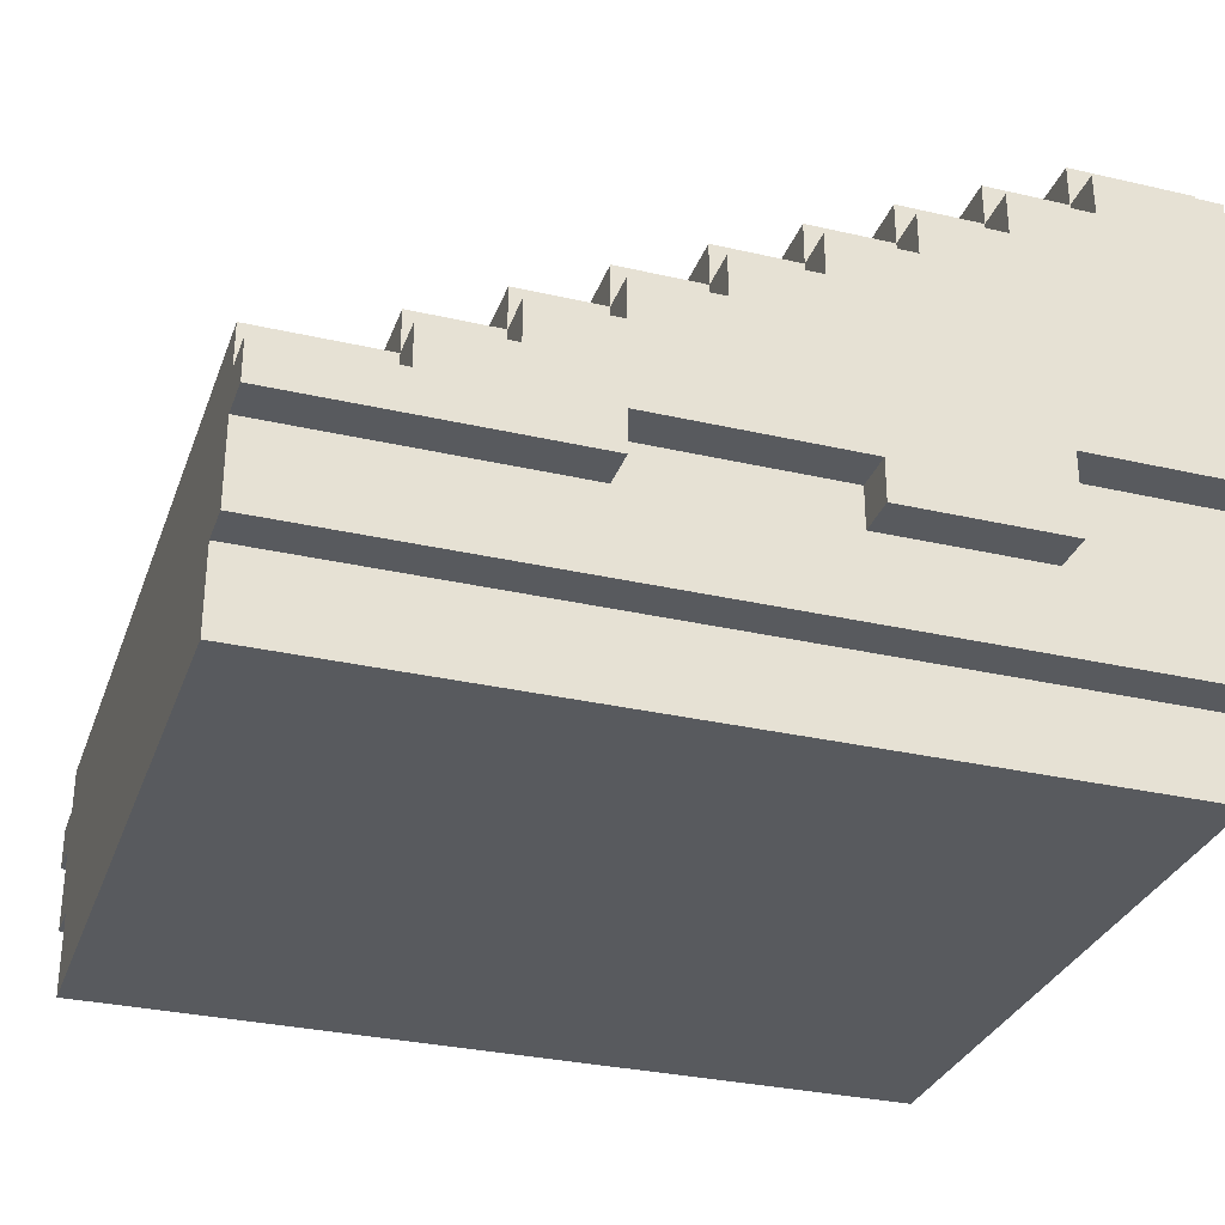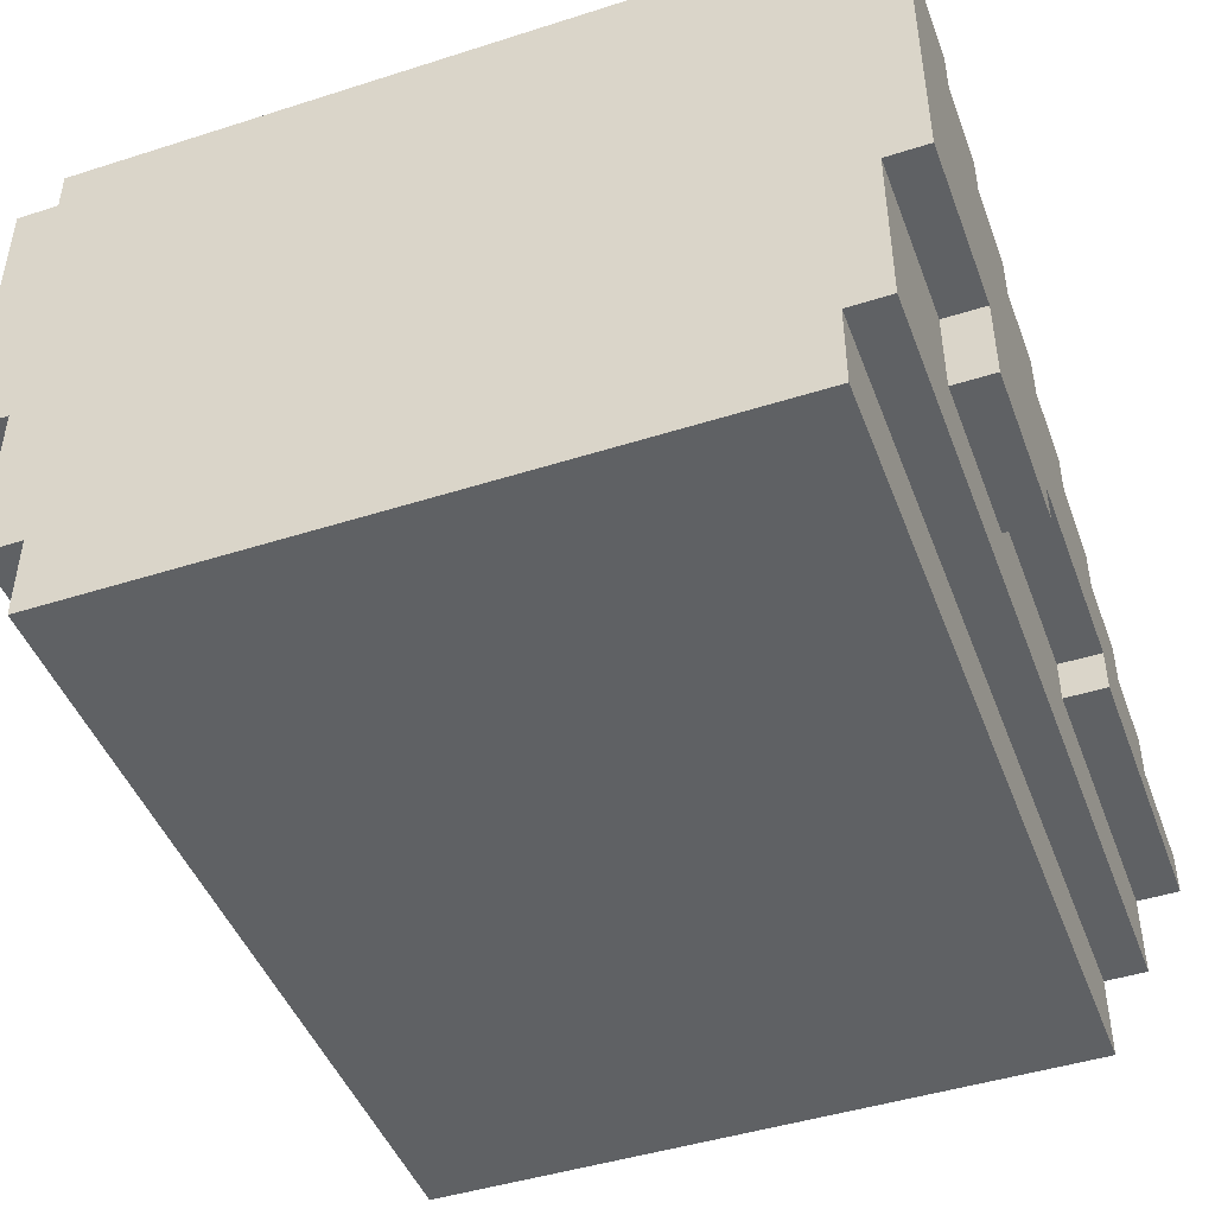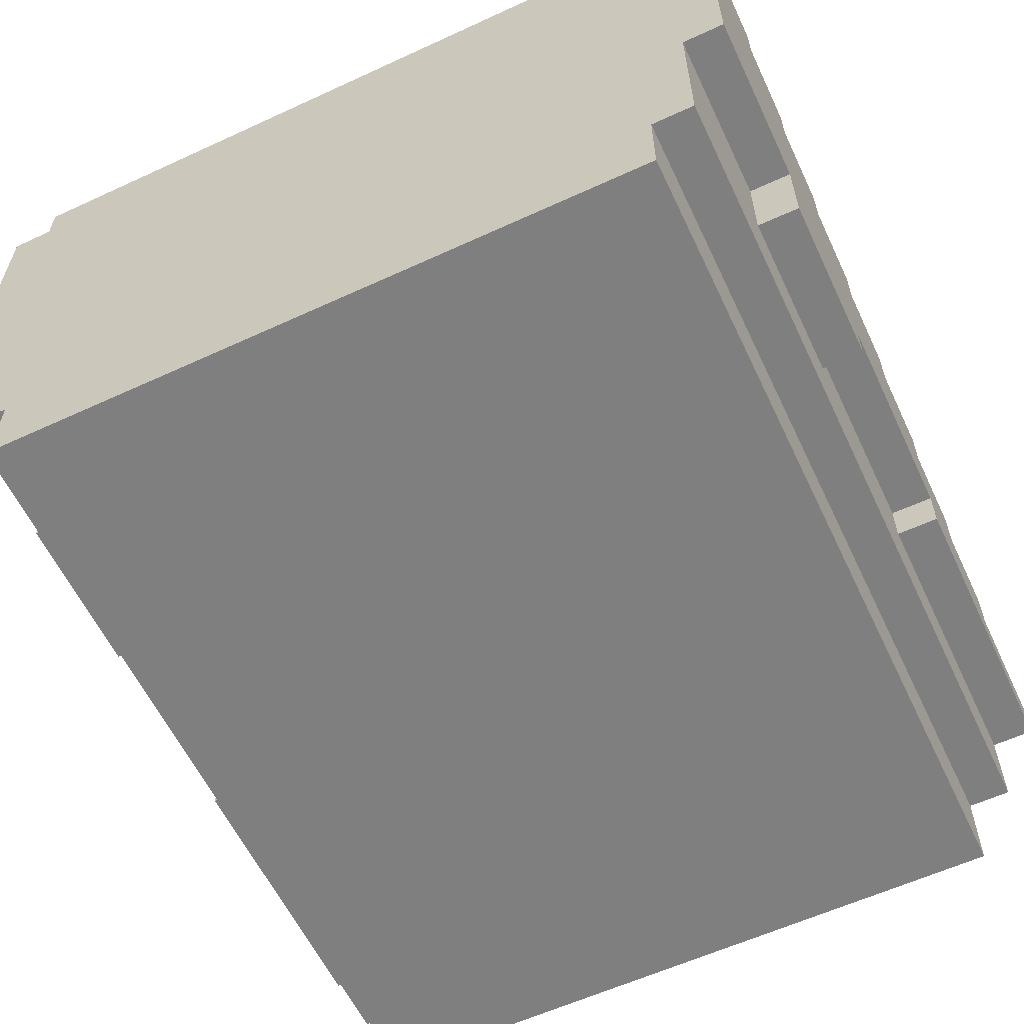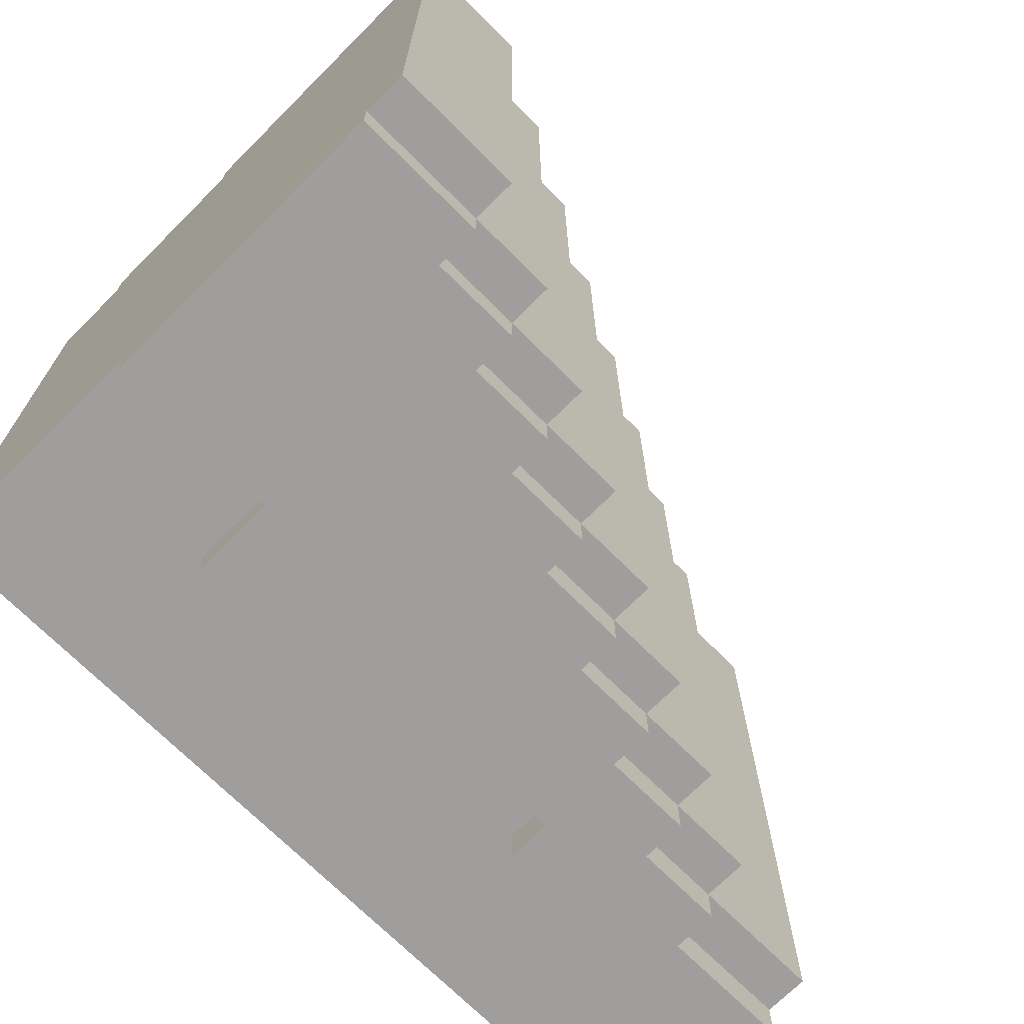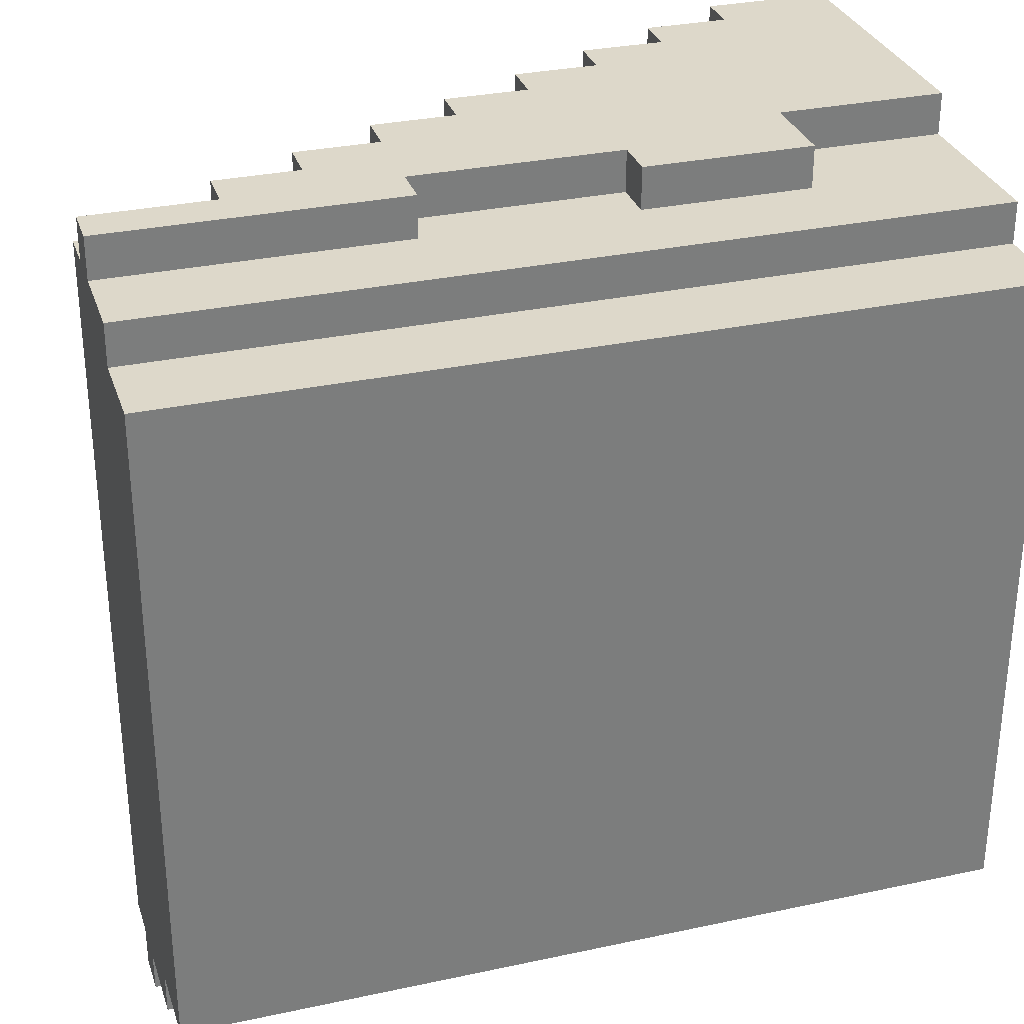
<metadata>
{"format":"obj","ext":"obj","renderer":"f3d","projection":"perspective","resolution":1024,"background":"white","views":[{"elev":-31.1,"azim":-18.2,"up":"+Y"},{"elev":-45.7,"azim":110.1,"up":"+Y"},{"elev":-59.7,"azim":115.3,"up":"+Y"},{"elev":-71.1,"azim":135.0,"up":"+Z"},{"elev":31.0,"azim":-17.1,"up":"+Z"}]}
</metadata>
<code>
o
v -1 0 0.8
v -1 0 -0.8
v -1 0.2 0.9
v -1 0.2 0.8
v -1 0.2 -0.8
v -1 0.2 -0.9
v -1 0.4 1
v -1 0.4 0.9
v -1 0.4 0.8
v -1 0.4 -0.8
v -1 0.4 -0.9
v -1 0.4 -1
v -1 0.5 1
v -1 0.5 0.9
v -1 0.5 -0.9
v -1 0.5 -1
v -1 0.6 0.9
v -1 0.6 -0.9
v -0.7 0.5 1
v -0.7 0.5 0.9
v -0.7 0.5 -0.9
v -0.7 0.5 -1
v -0.7 0.6 1
v -0.7 0.6 0.9
v -0.7 0.6 -0.9
v -0.7 0.6 -1
v -0.7 0.7 0.9
v -0.7 0.7 -0.9
v -0.5 0.6 1
v -0.5 0.6 0.9
v -0.5 0.6 -0.9
v -0.5 0.6 -1
v -0.5 0.7 1
v -0.5 0.7 0.9
v -0.5 0.7 -0.9
v -0.5 0.7 -1
v -0.5 0.8 0.9
v -0.5 0.8 -0.9
v -0.3 0.7 1
v -0.3 0.7 0.9
v -0.3 0.7 -0.9
v -0.3 0.7 -1
v -0.3 0.8 1
v -0.3 0.8 0.9
v -0.3 0.8 -0.9
v -0.3 0.8 -1
v -0.3 0.9 0.9
v -0.3 0.9 -0.9
v -0.1 0.8 1
v -0.1 0.8 0.9
v -0.1 0.8 -0.9
v -0.1 0.8 -1
v -0.1 0.9 1
v -0.1 0.9 0.9
v -0.1 0.9 -0.9
v -0.1 0.9 -1
v -0.1 1 0.9
v -0.1 1 -0.9
v 0.1 0.9 1
v 0.1 0.9 0.9
v 0.1 0.9 -0.9
v 0.1 0.9 -1
v 0.1 1 1
v 0.1 1 0.9
v 0.1 1 -0.9
v 0.1 1 -1
v 0.1 1.1 0.9
v 0.1 1.1 -0.9
v 0.2 0.4 1
v 0.2 0.4 0.9
v 0.2 0.4 -0.9
v 0.2 0.4 -1
v 0.2 0.5 1
v 0.2 0.5 0.9
v 0.2 0.5 -0.9
v 0.2 0.5 -1
v 0.3 1 1
v 0.3 1 0.9
v 0.3 1 -0.9
v 0.3 1 -1
v 0.3 1.1 1
v 0.3 1.1 0.9
v 0.3 1.1 -0.9
v 0.3 1.1 -1
v 0.3 1.2 0.9
v 0.3 1.2 -0.9
v 0.5 1.1 1
v 0.5 1.1 0.9
v 0.5 1.1 -0.9
v 0.5 1.1 -1
v 0.5 1.2 1
v 0.5 1.2 0.9
v 0.5 1.2 -0.9
v 0.5 1.2 -1
v 0.5 1.3 0.9
v 0.5 1.3 -0.9
v 0.7 1.2 1
v 0.7 1.2 0.9
v 0.7 1.2 -0.9
v 0.7 1.2 -1
v 0.7 1.3 1
v 0.7 1.3 0.9
v 0.7 1.3 -0.9
v 0.7 1.3 -1
v 0.7 1.4 0.9
v 0.7 1.4 -0.9
v -0.3 0.4 1
v -0.3 0.4 0.9
v -0.3 0.4 -0.9
v -0.3 0.4 -1
v -0.3 0.5 1
v -0.3 0.5 0.9
v -0.3 0.5 -0.9
v -0.3 0.5 -1
v 0.6 0.4 1
v 0.6 0.4 0.9
v 0.6 0.4 -0.9
v 0.6 0.4 -1
v 0.6 0.6 1
v 0.6 0.6 0.9
v 0.6 0.6 -0.9
v 0.6 0.6 -1
v 1 0 0.8
v 1 0 -0.8
v 1 0.2 0.9
v 1 0.2 0.8
v 1 0.2 -0.8
v 1 0.2 -0.9
v 1 0.6 1
v 1 0.6 0.9
v 1 0.6 -0.9
v 1 0.6 -1
v 1 1.2 0.8
v 1 1.2 -0.8
v 1 1.3 1
v 1 1.3 0.9
v 1 1.3 -0.9
v 1 1.3 -1
v 1 1.4 0.9
v 1 1.4 -0.9
v -1 0.4 1
v -1 0.5 1
v -0.7 0.5 1
v -0.7 0.6 1
v -0.5 0.6 1
v -0.5 0.7 1
v -0.3 0.4 1
v -0.3 0.5 1
v -0.3 0.7 1
v -0.3 0.8 1
v -0.1 0.8 1
v -0.1 0.9 1
v 0.1 0.9 1
v 0.1 1 1
v 0.2 0.4 1
v 0.2 0.5 1
v 0.3 1 1
v 0.3 1.1 1
v 0.5 1.1 1
v 0.5 1.2 1
v 0.6 0.4 1
v 0.6 0.6 1
v 0.7 1.2 1
v 0.7 1.3 1
v 1 0.6 1
v 1 1.3 1
v -1 0.2 0.9
v -1 0.4 0.9
v -1 0.5 0.9
v -1 0.6 0.9
v -0.7 0.5 0.9
v -0.7 0.6 0.9
v -0.7 0.7 0.9
v -0.5 0.6 0.9
v -0.5 0.7 0.9
v -0.5 0.8 0.9
v -0.3 0.4 0.9
v -0.3 0.5 0.9
v -0.3 0.7 0.9
v -0.3 0.8 0.9
v -0.3 0.9 0.9
v -0.1 0.8 0.9
v -0.1 0.9 0.9
v -0.1 1 0.9
v 0.1 0.9 0.9
v 0.1 1 0.9
v 0.1 1.1 0.9
v 0.2 0.4 0.9
v 0.2 0.5 0.9
v 0.3 1 0.9
v 0.3 1.1 0.9
v 0.3 1.2 0.9
v 0.5 1.1 0.9
v 0.5 1.2 0.9
v 0.5 1.3 0.9
v 0.6 0.4 0.9
v 0.6 0.6 0.9
v 0.7 1.2 0.9
v 0.7 1.3 0.9
v 0.7 1.4 0.9
v 1 0.2 0.9
v 1 0.6 0.9
v 1 1.3 0.9
v 1 1.4 0.9
v -1 0 0.8
v -1 0.2 0.8
v 1 0 0.8
v 1 0.2 0.8
v -1 0 -0.8
v -1 0.2 -0.8
v 1 0 -0.8
v 1 0.2 -0.8
v -1 0.2 -0.9
v -1 0.4 -0.9
v -1 0.5 -0.9
v -1 0.6 -0.9
v -0.7 0.5 -0.9
v -0.7 0.6 -0.9
v -0.7 0.7 -0.9
v -0.5 0.6 -0.9
v -0.5 0.7 -0.9
v -0.5 0.8 -0.9
v -0.3 0.4 -0.9
v -0.3 0.5 -0.9
v -0.3 0.7 -0.9
v -0.3 0.8 -0.9
v -0.3 0.9 -0.9
v -0.1 0.8 -0.9
v -0.1 0.9 -0.9
v -0.1 1 -0.9
v 0.1 0.9 -0.9
v 0.1 1 -0.9
v 0.1 1.1 -0.9
v 0.2 0.4 -0.9
v 0.2 0.5 -0.9
v 0.3 1 -0.9
v 0.3 1.1 -0.9
v 0.3 1.2 -0.9
v 0.5 1.1 -0.9
v 0.5 1.2 -0.9
v 0.5 1.3 -0.9
v 0.6 0.4 -0.9
v 0.6 0.6 -0.9
v 0.7 1.2 -0.9
v 0.7 1.3 -0.9
v 0.7 1.4 -0.9
v 1 0.2 -0.9
v 1 0.6 -0.9
v 1 1.3 -0.9
v 1 1.4 -0.9
v -1 0.4 -1
v -1 0.5 -1
v -0.7 0.5 -1
v -0.7 0.6 -1
v -0.5 0.6 -1
v -0.5 0.7 -1
v -0.3 0.4 -1
v -0.3 0.5 -1
v -0.3 0.7 -1
v -0.3 0.8 -1
v -0.1 0.8 -1
v -0.1 0.9 -1
v 0.1 0.9 -1
v 0.1 1 -1
v 0.2 0.4 -1
v 0.2 0.5 -1
v 0.3 1 -1
v 0.3 1.1 -1
v 0.5 1.1 -1
v 0.5 1.2 -1
v 0.6 0.4 -1
v 0.6 0.6 -1
v 0.7 1.2 -1
v 0.7 1.3 -1
v 1 0.6 -1
v 1 1.3 -1
v -1 0 0.8
v 1 0 0.8
v -1 0 -0.8
v 1 0 -0.8
v -1 0.2 0.9
v 1 0.2 0.9
v -1 0.2 0.8
v 1 0.2 0.8
v -1 0.2 -0.8
v 1 0.2 -0.8
v -1 0.2 -0.9
v 1 0.2 -0.9
v -1 0.4 1
v -0.3 0.4 1
v 0.2 0.4 1
v 0.6 0.4 1
v -1 0.4 0.9
v -0.3 0.4 0.9
v 0.2 0.4 0.9
v 0.6 0.4 0.9
v -1 0.4 -0.9
v -0.3 0.4 -0.9
v 0.2 0.4 -0.9
v 0.6 0.4 -0.9
v -1 0.4 -1
v -0.3 0.4 -1
v 0.2 0.4 -1
v 0.6 0.4 -1
v -0.3 0.5 1
v 0.2 0.5 1
v -0.3 0.5 0.9
v 0.2 0.5 0.9
v -0.3 0.5 -0.9
v 0.2 0.5 -0.9
v -0.3 0.5 -1
v 0.2 0.5 -1
v 0.6 0.6 1
v 1 0.6 1
v 0.6 0.6 0.9
v 1 0.6 0.9
v 0.6 0.6 -0.9
v 1 0.6 -0.9
v 0.6 0.6 -1
v 1 0.6 -1
v -1 0.5 1
v -0.7 0.5 1
v -1 0.5 0.9
v -0.7 0.5 0.9
v -1 0.5 -0.9
v -0.7 0.5 -0.9
v -1 0.5 -1
v -0.7 0.5 -1
v -0.7 0.6 1
v -0.5 0.6 1
v -1 0.6 0.9
v -0.7 0.6 0.9
v -0.5 0.6 0.9
v -1 0.6 -0.9
v -0.7 0.6 -0.9
v -0.5 0.6 -0.9
v -0.7 0.6 -1
v -0.5 0.6 -1
v -0.5 0.7 1
v -0.3 0.7 1
v -0.7 0.7 0.9
v -0.5 0.7 0.9
v -0.3 0.7 0.9
v -0.7 0.7 -0.9
v -0.5 0.7 -0.9
v -0.3 0.7 -0.9
v -0.5 0.7 -1
v -0.3 0.7 -1
v -0.3 0.8 1
v -0.1 0.8 1
v -0.5 0.8 0.9
v -0.3 0.8 0.9
v -0.1 0.8 0.9
v -0.5 0.8 -0.9
v -0.3 0.8 -0.9
v -0.1 0.8 -0.9
v -0.3 0.8 -1
v -0.1 0.8 -1
v -0.1 0.9 1
v 0.1 0.9 1
v -0.3 0.9 0.9
v -0.1 0.9 0.9
v 0.1 0.9 0.9
v -0.3 0.9 -0.9
v -0.1 0.9 -0.9
v 0.1 0.9 -0.9
v -0.1 0.9 -1
v 0.1 0.9 -1
v 0.1 1 1
v 0.3 1 1
v -0.1 1 0.9
v 0.1 1 0.9
v 0.3 1 0.9
v -0.1 1 -0.9
v 0.1 1 -0.9
v 0.3 1 -0.9
v 0.1 1 -1
v 0.3 1 -1
v 0.3 1.1 1
v 0.5 1.1 1
v 0.1 1.1 0.9
v 0.3 1.1 0.9
v 0.5 1.1 0.9
v 0.1 1.1 -0.9
v 0.3 1.1 -0.9
v 0.5 1.1 -0.9
v 0.3 1.1 -1
v 0.5 1.1 -1
v 0.5 1.2 1
v 0.7 1.2 1
v 0.3 1.2 0.9
v 0.5 1.2 0.9
v 0.7 1.2 0.9
v 0.3 1.2 -0.9
v 0.5 1.2 -0.9
v 0.7 1.2 -0.9
v 0.5 1.2 -1
v 0.7 1.2 -1
v 0.7 1.3 1
v 1 1.3 1
v 0.5 1.3 0.9
v 0.7 1.3 0.9
v 1 1.3 0.9
v 0.5 1.3 -0.9
v 0.7 1.3 -0.9
v 1 1.3 -0.9
v 0.7 1.3 -1
v 1 1.3 -1
v 0.7 1.4 0.9
v 1 1.4 0.9
v 0.7 1.4 -0.9
v 1 1.4 -0.9
f 4 2 1
f 5 2 4
f 8 4 3
f 9 5 4
f 9 4 8
f 10 6 5
f 10 5 9
f 11 6 10
f 13 9 8
f 13 12 11
f 13 11 10
f 13 10 9
f 13 8 7
f 14 12 13
f 15 12 14
f 16 12 15
f 17 15 14
f 18 15 17
f 23 20 19
f 24 20 23
f 25 22 21
f 26 22 25
f 27 25 24
f 28 25 27
f 33 30 29
f 34 30 33
f 35 32 31
f 36 32 35
f 37 35 34
f 38 35 37
f 43 40 39
f 44 40 43
f 45 42 41
f 46 42 45
f 47 45 44
f 48 45 47
f 53 50 49
f 54 50 53
f 55 52 51
f 56 52 55
f 57 55 54
f 58 55 57
f 63 60 59
f 64 60 63
f 65 62 61
f 66 62 65
f 67 65 64
f 68 65 67
f 73 70 69
f 74 70 73
f 75 72 71
f 76 72 75
f 81 78 77
f 82 78 81
f 83 80 79
f 84 80 83
f 85 83 82
f 86 83 85
f 91 88 87
f 92 88 91
f 93 90 89
f 94 90 93
f 95 93 92
f 96 93 95
f 101 98 97
f 102 98 101
f 103 100 99
f 104 100 103
f 105 103 102
f 106 103 105
f 107 108 111
f 111 108 112
f 109 110 113
f 113 110 114
f 115 116 119
f 119 116 120
f 117 118 121
f 121 118 122
f 123 124 126
f 126 124 127
f 125 126 130
f 127 128 131
f 129 130 133
f 126 127 133
f 130 126 133
f 131 132 134
f 133 127 134
f 127 131 134
f 129 133 135
f 133 134 135
f 135 134 136
f 134 132 137
f 136 134 137
f 137 132 138
f 136 137 139
f 139 137 140
f 143 142 141
f 145 144 143
f 147 143 141
f 147 146 145
f 147 145 143
f 148 146 147
f 149 146 148
f 151 150 149
f 151 149 148
f 153 152 151
f 156 151 148
f 156 154 153
f 156 153 151
f 157 154 156
f 157 156 155
f 159 158 157
f 161 157 155
f 161 160 159
f 161 159 157
f 162 160 161
f 163 160 162
f 165 163 162
f 165 164 163
f 166 164 165
f 171 170 169
f 172 170 171
f 174 173 172
f 175 173 174
f 177 168 167
f 179 176 175
f 180 176 179
f 182 181 180
f 183 181 182
f 185 184 183
f 186 184 185
f 188 178 177
f 188 177 167
f 189 178 188
f 190 187 186
f 191 187 190
f 193 192 191
f 194 192 193
f 196 188 167
f 198 195 194
f 199 195 198
f 201 197 196
f 201 196 167
f 202 197 201
f 203 200 199
f 204 200 203
f 207 206 205
f 208 206 207
f 209 210 211
f 211 210 212
f 215 216 217
f 217 216 218
f 218 219 220
f 220 219 221
f 213 214 223
f 221 222 225
f 225 222 226
f 226 227 228
f 228 227 229
f 229 230 231
f 231 230 232
f 223 224 234
f 213 223 234
f 234 224 235
f 232 233 236
f 236 233 237
f 237 238 239
f 239 238 240
f 213 234 242
f 240 241 244
f 244 241 245
f 242 243 247
f 213 242 247
f 247 243 248
f 245 246 249
f 249 246 250
f 251 252 253
f 253 254 255
f 251 253 257
f 255 256 257
f 253 255 257
f 257 256 258
f 258 256 259
f 259 260 261
f 258 259 261
f 261 262 263
f 258 261 266
f 263 264 266
f 261 263 266
f 266 264 267
f 265 266 267
f 267 268 269
f 265 267 271
f 269 270 271
f 267 269 271
f 271 270 272
f 272 270 273
f 272 273 275
f 273 274 275
f 275 274 276
f 279 278 277
f 280 278 279
f 283 282 281
f 284 282 283
f 287 286 285
f 288 286 287
f 293 290 289
f 294 290 293
f 295 292 291
f 296 292 295
f 301 298 297
f 302 298 301
f 303 300 299
f 304 300 303
f 307 306 305
f 308 306 307
f 311 310 309
f 312 310 311
f 315 314 313
f 316 314 315
f 319 318 317
f 320 318 319
f 321 322 323
f 323 322 324
f 325 326 327
f 327 326 328
f 329 330 332
f 332 330 333
f 331 332 334
f 334 332 335
f 335 336 337
f 337 336 338
f 339 340 342
f 342 340 343
f 341 342 344
f 344 342 345
f 345 346 347
f 347 346 348
f 349 350 352
f 352 350 353
f 351 352 354
f 354 352 355
f 355 356 357
f 357 356 358
f 359 360 362
f 362 360 363
f 361 362 364
f 364 362 365
f 365 366 367
f 367 366 368
f 369 370 372
f 372 370 373
f 371 372 374
f 374 372 375
f 375 376 377
f 377 376 378
f 379 380 382
f 382 380 383
f 381 382 384
f 384 382 385
f 385 386 387
f 387 386 388
f 389 390 392
f 392 390 393
f 391 392 394
f 394 392 395
f 395 396 397
f 397 396 398
f 399 400 402
f 402 400 403
f 401 402 404
f 404 402 405
f 405 406 407
f 407 406 408
f 409 410 411
f 411 410 412

</code>
